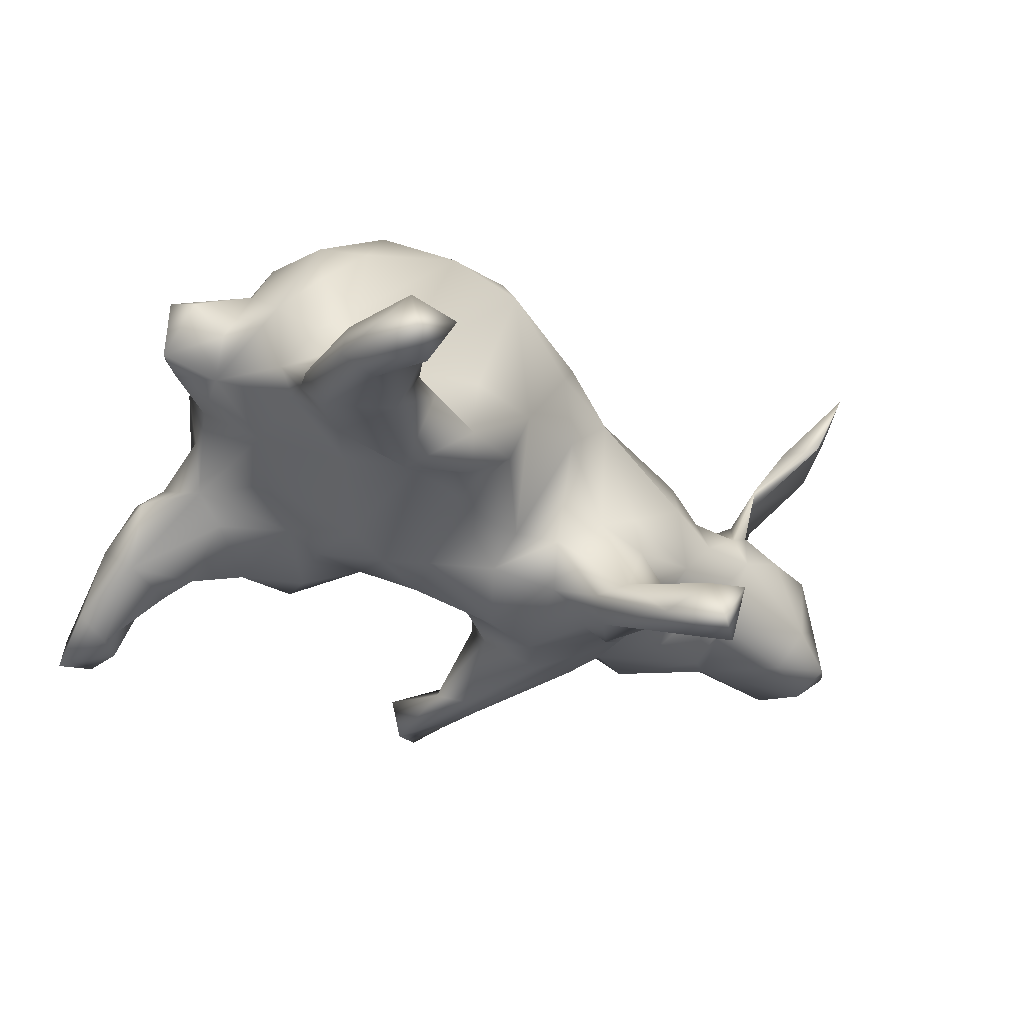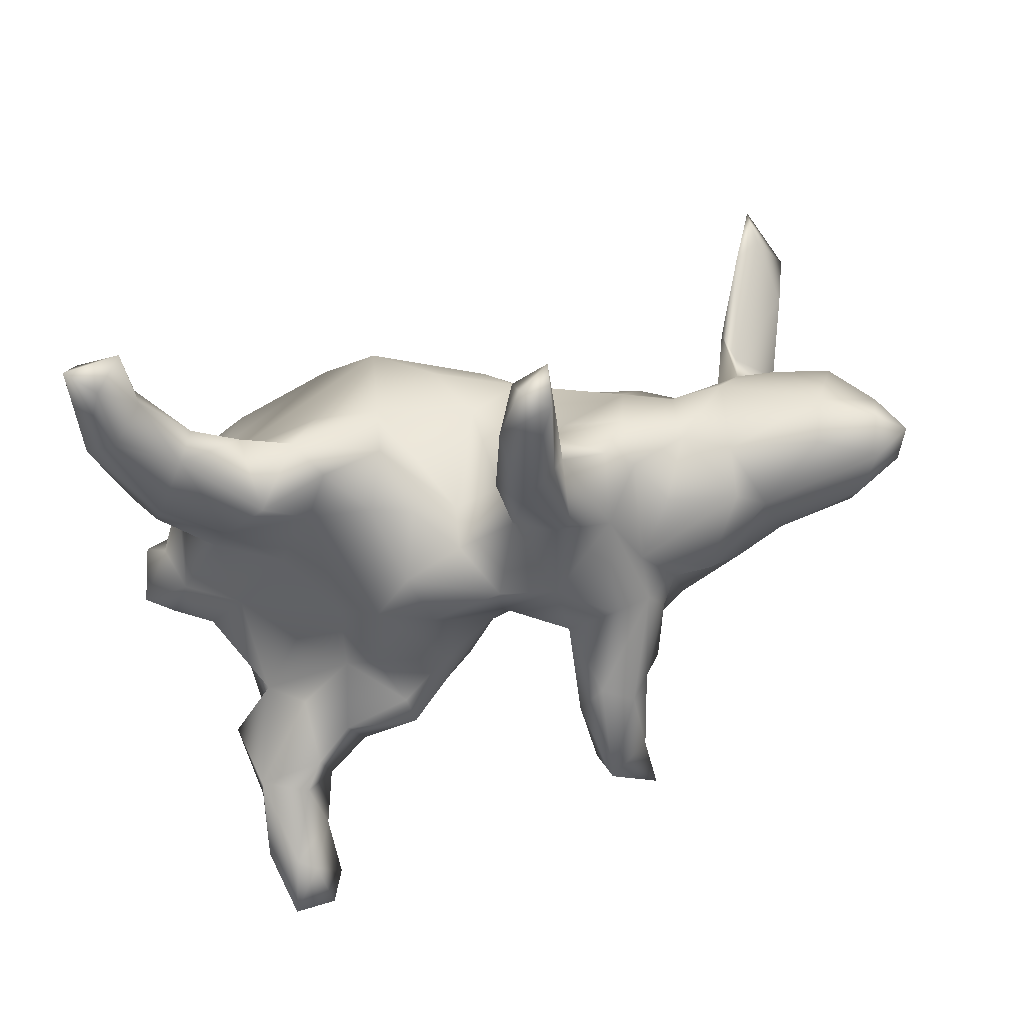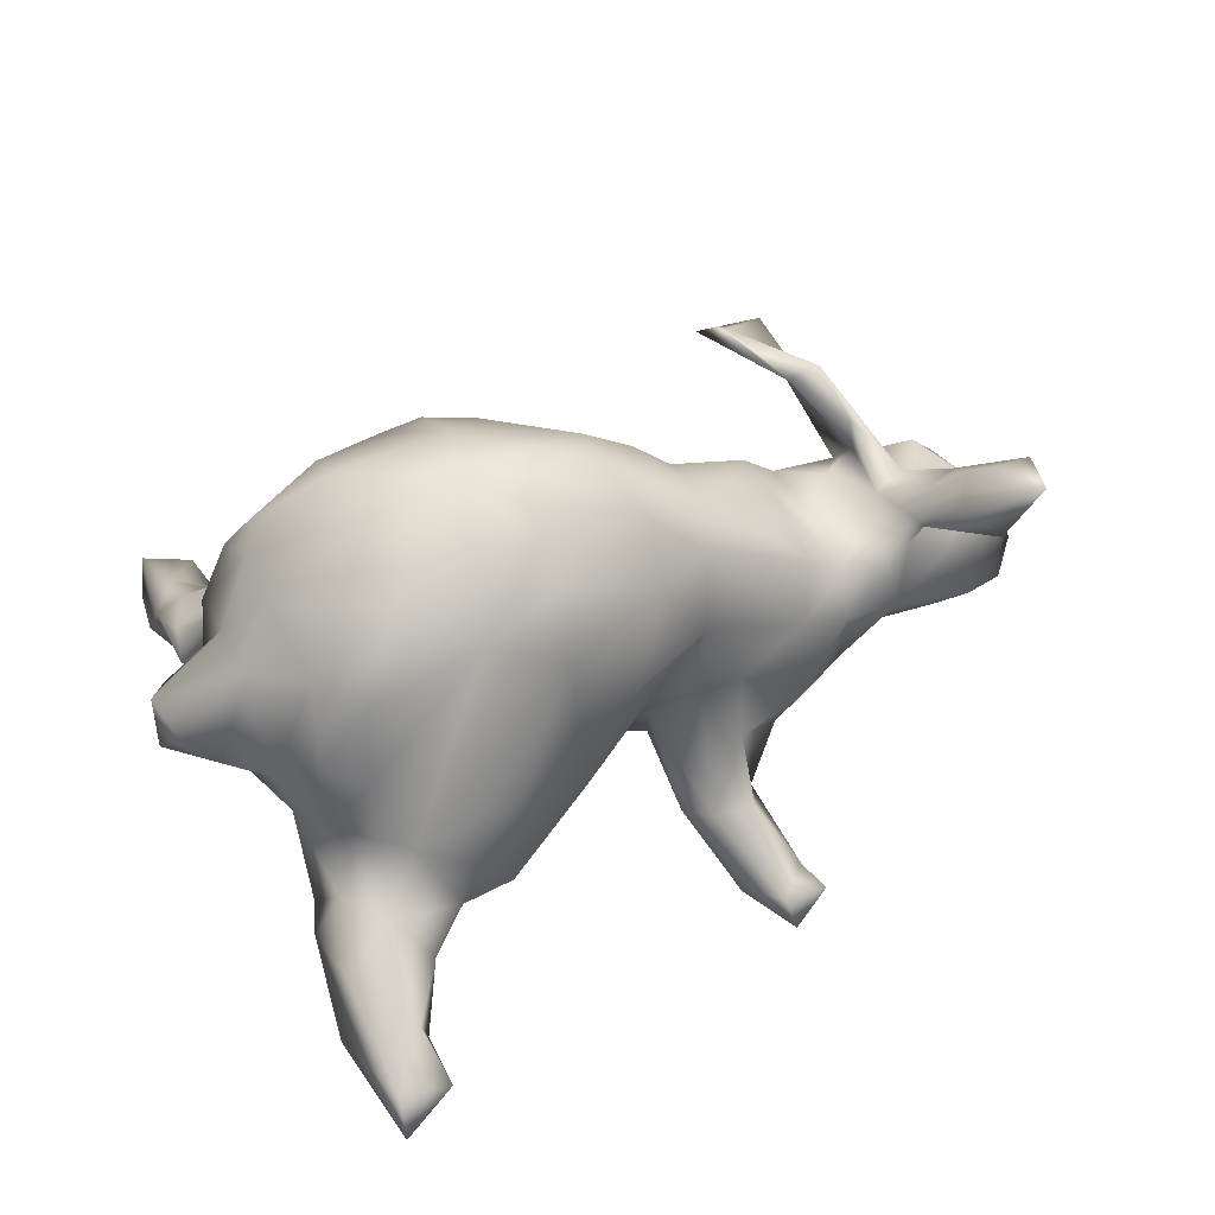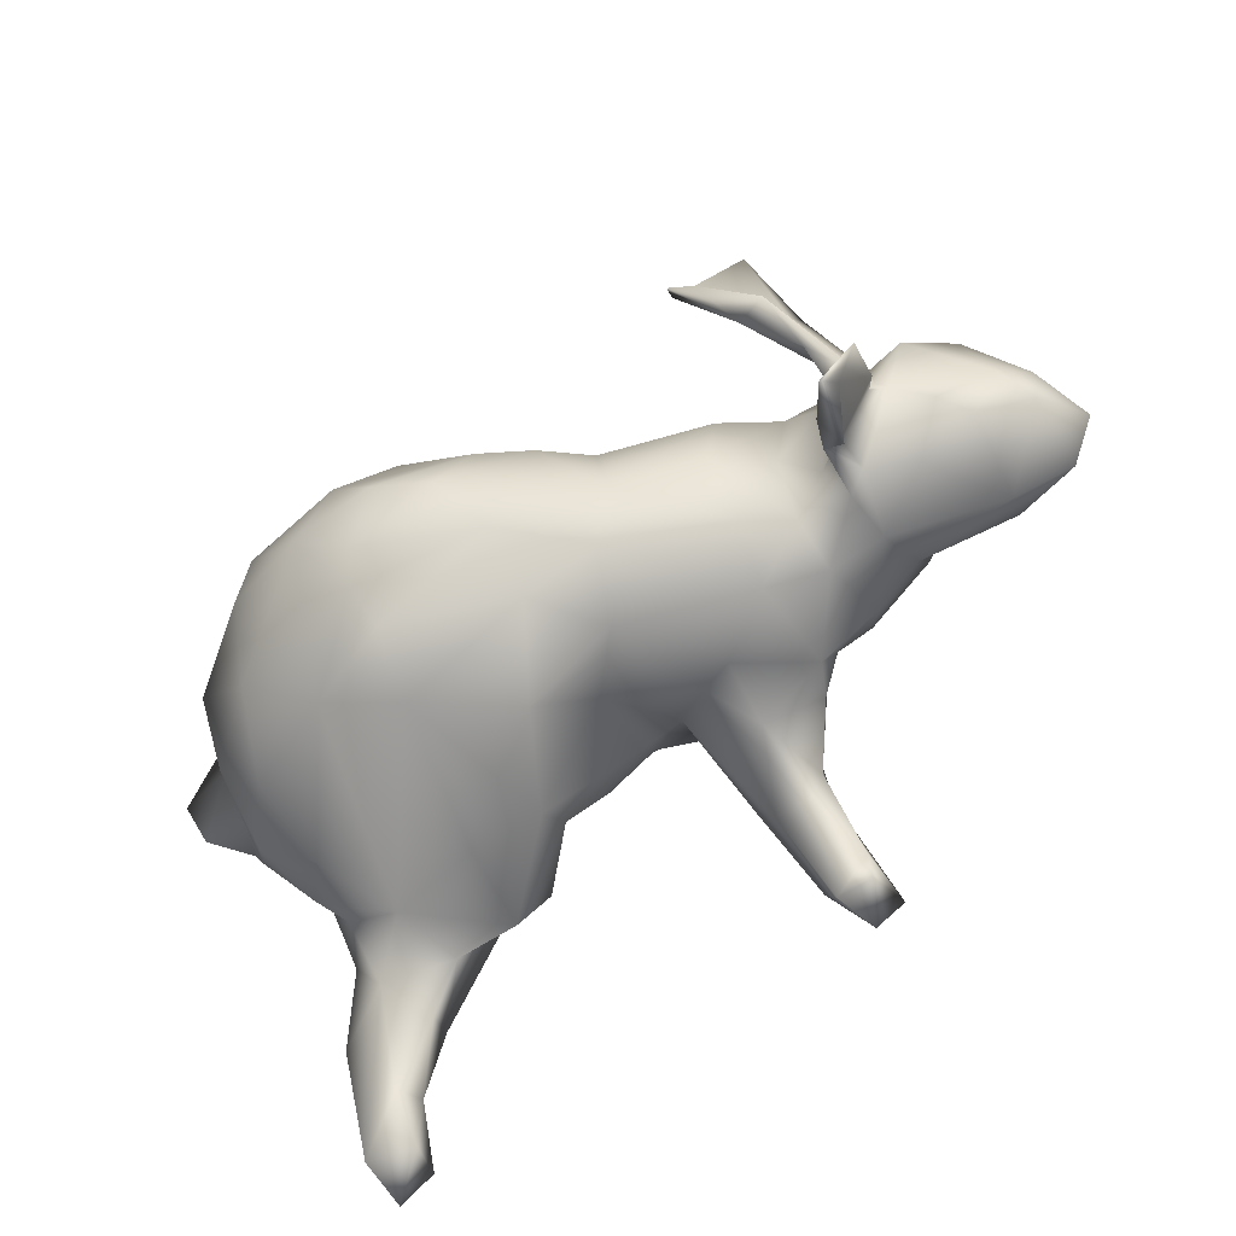
<metadata>
{"format":"obj","ext":"obj","renderer":"f3d","projection":"perspective","resolution":1024,"background":"white","views":[{"elev":-35.7,"azim":-35.2,"up":"+Z"},{"elev":-61.2,"azim":16.7,"up":"+Z"},{"elev":45.4,"azim":-25.0,"up":"+Z"},{"elev":-54.9,"azim":38.3,"up":"+Y"}]}
</metadata>
<code>
v 0.8166 0.03258 -0.1342
v 0.8447 -0.02106 -0.1314
v 0.782 -0.01226 -0.1882
v 0.7939 -0.0762 -0.1573
v 0.8109 0.0154 -0.04244
v 0.8061 -0.04936 -0.04393
v 0.7789 -0.01895 0.01026
v 0.7365 0.08836 0.0238
v 0.7369 -0.1014 0.01849
v 0.6834 -0.06785 -0.1828
v 0.7028 -0.07659 0.06077
v 0.6774 0.06325 0.09044
v 0.6437 -0.01903 0.08363
v 0.7175 0.1043 -0.1099
v 0.6047 0.09845 0.0626
v 0.6699 -0.2874 0.2713
v 0.7057 -0.12 -0.1209
v 0.5635 0.02564 -0.1874
v 0.6822 -0.1862 0.2006
v 0.7348 0.0511 -0.1831
v 0.6331 -0.06828 0.1234
v 0.6012 0.1551 -0.005618
v 0.7045 -0.2291 0.2794
v 0.5687 -0.1231 0.05263
v 0.6415 -0.1294 0.0157
v 0.5777 0.1305 -0.1011
v 0.665 -0.3335 0.3139
v 0.6231 -0.1791 0.2303
v 0.5263 -0.08373 -0.1489
v 0.5625 0.1249 0.04224
v 0.6236 -0.296 0.1957
v 0.6429 -0.1161 0.1858
v 0.4912 0.1592 -0.1141
v 0.573 -0.1288 0.1139
v 0.6247 0.006391 0.08733
v 0.5948 -0.2256 0.2119
v 0.5694 0.07511 0.1026
v 0.5397 0.1867 0.1638
v 0.5588 -0.1747 0.1401
v 0.5402 0.1548 0.2318
v 0.5306 -0.1299 0.03007
v 0.56 0.07672 0.1674
v 0.5474 0.2061 0.1381
v 0.5687 -0.08303 0.1023
v 0.5697 -0.009699 0.07209
v 0.522 0.07345 0.063
v 0.4306 0.1274 -0.189
v 0.3953 -0.05343 -0.2238
v 0.5053 -0.07661 0.05871
v 0.5172 -0.01271 -0.2033
v 0.5369 -0.1585 -0.03977
v 0.4486 -0.1321 -0.1535
v 0.4384 0.006095 0.06965
v 0.4856 0.1574 0.2164
v 0.4841 0.1672 -0.03508
v 0.4422 -0.1568 -0.03899
v 0.3196 0.04785 -0.2291
v 0.4472 0.1248 0.05633
v 0.351 -0.1907 -0.1415
v 0.4202 0.1687 0.01625
v 0.5134 0.2141 0.1651
v 0.4444 -0.119 0.03992
v 0.51 0.312 0.2282
v 0.4701 0.309 0.2157
v 0.3532 -0.1208 -0.1856
v 0.3541 -0.1722 0.0042
v 0.3292 0.1815 -0.1881
v 0.2712 -0.3937 -0.4369
v 0.2987 0.1295 0.1107
v 0.3101 -0.1708 -0.2101
v 0.3605 0.1533 -0.143
v 0.3097 0.1363 -0.2246
v 0.3645 0.2158 -0.09855
v 0.3863 0.3066 0.2451
v 0.2861 -0.0566 -0.2601
v 0.2672 -0.3606 -0.3535
v 0.2302 -0.2302 -0.337
v 0.4042 0.2601 0.2843
v 0.2962 0.2414 -0.1344
v 0.2261 -0.4307 -0.423
v 0.2596 0.3113 -0.2106
v 0.433 0.2828 0.251
v 0.2433 -0.2194 -0.2896
v 0.2761 -0.4302 -0.3435
v 0.2427 0.222 -0.05293
v 0.3739 0.09771 0.1314
v 0.215 0.547 -0.2221
v 0.3695 -0.0202 0.1503
v 0.2851 0.3116 -0.1478
v 0.2227 -0.09848 -0.3053
v 0.2264 0.334 -0.2471
v 0.2235 -0.2721 -0.2793
v 0.2191 0.4469 -0.2323
v 0.1653 -0.3451 -0.3895
v 0.1555 -0.1771 -0.3327
v 0.207 0.3657 -0.173
v 0.2252 -0.2114 -0.1672
v 0.1908 -0.07443 -0.2706
v 0.2378 -0.177 -0.06811
v 0.2398 0.1447 -0.234
v 0.2086 -0.4153 -0.3527
v 0.1817 0.4878 -0.1773
v 0.3793 -0.1271 0.09587
v 0.155 -0.2558 -0.2886
v 0.1429 0.1811 -0.1898
v 0.1155 0.4746 -0.1938
v 0.1763 0.2871 -0.2645
v 0.1736 -0.1603 -0.09363
v 0.1238 0.3212 -0.2503
v 0.1177 -0.2114 -0.3023
v 0.1941 0.1713 0.09466
v 0.1538 0.05307 -0.2642
v 0.1422 0.4854 -0.2601
v 0.1794 0.1855 -0.03015
v 0.05244 0.0288 -0.2613
v 0.2356 -0.04594 0.2144
v 0.1535 0.2437 -0.129
v 0.09717 -0.1228 -0.1422
v 0.0891 0.1524 -0.09579
v 0.03729 0.09331 -0.2037
v 0.1157 0.1857 0.03133
v 0.1547 -0.2029 0.1023
v 0.2172 0.05555 0.2167
v 0.1122 -0.0882 -0.2267
v 0.1956 -0.1276 0.1879
v 0.08642 -0.1933 0.215
v 0.06844 -0.2118 0.01858
v -0.008316 0.1569 -0.127
v -0.09185 0.07398 -0.2151
v -0.000725 -0.05465 -0.2041
v 0.1503 0.06013 0.2775
v 0.04509 -0.04829 0.3774
v 0.009005 -0.1128 -0.1551
v -0.1192 0.2293 -0.1003
v 0.1248 0.1609 0.1998
v -0.1115 -0.02542 -0.2207
v -0.09856 -0.2445 -0.1106
v -0.06721 -0.1378 -0.1744
v 0.0529 0.2243 0.1583
v 0.008055 -0.2721 0.1047
v -0.09689 -0.2226 0.3192
v 0.07188 0.06882 0.3247
v -0.09004 -0.2949 -0.04443
v -0.09352 0.2983 0.01098
v -0.108 0.2464 0.2616
v -0.1032 0.2756 -0.04382
v -0.1431 -0.1577 -0.1613
v -0.06915 0.2717 0.1578
v -0.2344 -0.3301 -0.1654
v 0.09184 -0.1236 0.3048
v -0.04455 -0.02715 0.4192
v -0.2091 -0.3049 -0.02986
v -0.1907 0.3433 -0.04857
v -0.2431 0.1784 -0.1369
v -0.06884 0.1527 0.3427
v -0.2135 0.3333 -0.1318
v -0.1881 0.03515 -0.2098
v -0.2029 0.3024 0.06048
v -0.2627 0.02107 -0.1832
v -0.2159 0.2788 -0.1374
v -0.1938 -0.2667 -0.1948
v -0.1426 0.2121 0.3254
v -0.1159 -0.2899 0.2286
v -0.08669 -0.1149 0.3959
v -0.2573 -0.1745 -0.1615
v -0.3174 -0.2429 -0.2219
v -0.3082 0.1826 -0.1071
v -0.3398 0.2919 -0.164
v -0.2339 -0.2578 0.2875
v -0.112 -0.1642 0.3662
v -0.2986 0.2785 0.1183
v -0.3339 0.3698 -0.09046
v -0.3303 -0.3566 -0.1443
v -0.3304 0.3081 -0.01209
v -0.2196 0.1963 0.3323
v -0.3475 -0.08253 -0.1203
v -0.1439 0.08686 0.4002
v -0.4172 0.3484 -0.02802
v -0.416 0.3484 -0.1721
v -0.4232 -0.3816 -0.2314
v -0.4172 -0.1815 -0.1509
v -0.1807 -0.05098 0.4255
v -0.4552 -0.275 -0.005228
v -0.3996 -0.412 -0.1748
v -0.4178 0.247 -0.1042
v -0.3798 -0.2936 -0.05841
v -0.4362 0.2302 0.1198
v -0.449 0.4923 -0.1701
v -0.4704 0.01117 -0.06896
v -0.477 0.6294 -0.247
v -0.4506 0.3874 -0.2018
v -0.4767 0.527 -0.2675
v -0.4161 0.4085 -0.1244
v -0.3932 0.1195 -0.07363
v -0.4534 -0.5091 -0.2235
v -0.4909 -0.5793 -0.2977
v -0.467 -0.5174 -0.177
v -0.4537 0.5956 -0.1985
v -0.4726 0.2805 0.03109
v -0.4765 -0.1174 -0.06087
v -0.3321 0.1704 0.3396
v -0.4544 -0.6069 -0.2192
v -0.4113 -0.2383 0.2217
v -0.5141 -0.4583 -0.2593
v -0.5091 0.506 -0.2584
v -0.3309 0.09295 0.3775
v -0.5487 0.6149 -0.2725
v -0.4695 -0.264 -0.04691
v -0.5144 0.5047 -0.1446
v -0.4839 0.2087 -0.07859
v -0.3319 -0.03558 0.3927
v -0.5035 -0.284 -0.1986
v -0.5199 0.4084 -0.08871
v -0.5394 -0.6267 -0.282
v -0.4336 -0.2553 0.06632
v -0.532 0.6365 -0.1982
v -0.5374 0.3538 -0.1867
v -0.5678 0.4948 -0.2281
v -0.4515 -0.3606 -0.1106
v -0.5379 -0.6019 -0.2006
v -0.5827 -0.01968 -0.006767
v -0.533 -0.248 -0.1515
v -0.4969 -0.2347 0.1247
v -0.5052 -0.2917 -0.1086
v -0.5572 0.06778 -0.01403
v -0.5424 -0.4179 -0.1415
v -0.4994 -0.2368 0.001935
v -0.3431 -0.1803 0.3405
v -0.5733 -0.4531 -0.237
v -0.5205 0.2885 -0.04157
v -0.5664 0.4196 -0.1251
v -0.5531 -0.3015 -0.1632
v -0.5572 0.3218 -0.0721
v -0.4501 0.1474 0.2869
v -0.522 0.1659 -0.004171
v -0.4846 0.2017 0.1986
v -0.5686 0.2713 -0.1029
v -0.5248 -0.1565 -0.03987
v -0.4834 0.07539 0.2878
v -0.5371 0.1844 0.1129
v -0.5502 -0.1756 0.07014
v -0.4937 -0.03219 0.2906
v -0.4762 -0.1786 0.2459
v -0.5809 0.06479 0.05715
v -0.6075 -0.0863 0.03741
v -0.6317 0.04247 0.02164
v -0.544 -0.06092 0.1795
v -0.6607 -0.06933 0.09874
v -0.5451 0.04463 0.1785
v -0.6396 0.07557 0.07498
v -0.6784 0.000498 0.02054
v -0.6794 -0.005821 0.1344
f 142 155 177
f 63 64 74
f 23 32 28
f 132 131 142
f 132 142 151
f 151 142 177
f 42 40 54
f 54 40 82
f 54 82 78
f 74 54 78
f 78 82 74
f 63 74 82
f 23 16 19
f 36 27 28
f 16 27 31
f 16 23 27
f 27 23 28
f 93 91 113
f 168 185 179
f 193 168 179
f 172 168 193
f 156 168 172
f 106 113 109
f 113 107 109
f 113 91 107
f 230 233 237
f 237 210 230
f 217 210 237
f 185 210 217
f 185 168 167
f 168 160 167
f 156 160 168
f 115 130 136
f 129 115 136
f 159 157 165
f 147 165 157
f 129 136 157
f 112 124 115
f 238 200 222
f 200 181 222
f 181 212 222
f 233 231 237
f 185 217 179
f 202 195 197
f 196 195 202
f 202 220 214
f 202 197 220
f 196 202 214
f 209 198 216
f 209 216 231
f 188 198 209
f 218 217 231
f 188 191 205
f 193 191 188
f 217 237 231
f 179 217 191
f 193 179 191
f 212 204 229
f 94 68 80
f 180 195 204
f 229 214 220
f 229 196 214
f 204 196 229
f 195 196 204
f 207 218 216
f 216 190 207
f 198 190 216
f 190 192 207
f 216 218 231
f 207 205 218
f 192 205 207
f 192 198 188
f 190 198 192
f 205 217 218
f 205 191 217
f 192 188 205
f 165 166 181
f 161 166 165
f 90 77 95
f 93 113 87
f 81 67 72
f 81 72 91
f 72 107 91
f 72 100 107
f 100 105 107
f 105 100 112
f 107 105 109
f 109 105 117
f 128 129 134
f 154 134 157
f 154 157 159
f 154 159 167
f 167 159 194
f 167 194 210
f 185 167 210
f 194 189 210
f 210 225 235
f 199 230 235
f 146 134 156
f 156 134 160
f 160 134 154
f 160 154 167
f 230 210 235
f 81 91 93
f 81 93 96
f 89 81 96
f 96 93 102
f 96 106 109
f 96 109 117
f 153 146 156
f 153 156 172
f 174 153 172
f 174 172 178
f 178 172 193
f 199 178 230
f 230 178 233
f 178 213 233
f 96 102 106
f 93 87 102
f 222 232 224
f 222 212 232
f 180 212 181
f 166 173 180
f 94 110 95
f 94 104 110
f 94 101 104
f 77 68 95
f 76 77 83
f 232 229 226
f 212 229 232
f 180 204 212
f 80 101 94
f 95 68 94
f 68 77 76
f 84 68 76
f 229 220 226
f 220 219 226
f 180 184 195
f 80 84 101
f 68 84 80
f 234 236 239
f 69 60 111
f 60 85 111
f 69 58 60
f 30 60 58
f 30 55 60
f 30 22 55
f 15 22 30
f 14 26 22
f 8 22 15
f 46 58 53
f 46 30 58
f 8 14 22
f 5 14 8
f 5 2 1
f 6 9 17
f 6 17 4
f 2 5 6
f 99 66 122
f 62 103 66
f 56 62 66
f 41 62 56
f 51 41 56
f 17 25 51
f 203 228 243
f 127 122 140
f 140 163 143
f 145 158 171
f 111 121 139
f 4 2 6
f 223 203 243
f 186 163 169
f 126 125 150
f 41 39 44
f 41 24 39
f 24 34 39
f 28 44 39
f 163 141 169
f 39 34 31
f 175 187 201
f 162 145 175
f 120 115 129
f 130 133 138
f 176 181 200
f 200 238 221
f 57 65 75
f 98 75 90
f 98 124 112
f 124 118 130
f 124 130 115
f 130 138 136
f 136 147 157
f 159 165 176
f 189 176 200
f 189 200 221
f 75 98 112
f 100 75 112
f 159 176 189
f 194 159 189
f 225 189 221
f 225 221 246
f 72 57 75
f 72 75 100
f 120 105 112
f 112 115 120
f 105 120 119
f 128 120 129
f 129 157 134
f 210 189 225
f 135 139 145
f 239 206 234
f 206 201 234
f 234 201 236
f 123 135 131
f 135 69 111
f 43 30 61
f 15 30 43
f 38 15 43
f 211 239 242
f 211 206 239
f 123 69 135
f 86 69 123
f 86 58 69
f 88 58 86
f 53 58 88
f 37 30 46
f 30 37 61
f 12 8 15
f 7 8 12
f 116 88 86
f 62 53 88
f 163 126 141
f 145 139 148
f 111 139 135
f 49 53 62
f 49 46 53
f 45 46 49
f 45 37 46
f 37 45 42
f 45 35 42
f 13 7 12
f 11 7 13
f 7 5 8
f 6 5 7
f 243 228 242
f 228 211 242
f 103 116 125
f 66 103 125
f 103 88 116
f 103 62 88
f 41 44 49
f 44 45 49
f 13 34 24
f 11 24 25
f 24 11 13
f 9 11 25
f 11 9 7
f 6 7 9
f 169 228 203
f 140 122 126
f 125 126 122
f 122 66 125
f 215 169 203
f 140 126 163
f 201 187 236
f 148 158 145
f 41 49 62
f 51 24 41
f 25 24 51
f 25 17 9
f 186 169 215
f 127 140 143
f 152 163 186
f 143 163 152
f 158 174 171
f 144 153 158
f 236 187 240
f 195 184 197
f 161 149 166
f 193 188 209
f 178 193 213
f 193 209 213
f 213 209 231
f 233 213 231
f 106 87 113
f 220 197 219
f 101 76 92
f 84 76 101
f 180 173 184
f 184 173 219
f 197 184 219
f 226 219 224
f 92 76 83
f 101 92 104
f 92 97 104
f 166 149 173
f 149 186 173
f 219 208 224
f 226 224 232
f 83 77 90
f 138 137 147
f 147 161 165
f 208 238 224
f 222 224 238
f 75 83 90
f 98 90 95
f 98 95 124
f 124 95 110
f 124 110 118
f 136 138 147
f 176 165 181
f 174 199 187
f 171 174 187
f 114 85 117
f 73 79 85
f 121 119 128
f 114 119 121
f 114 117 119
f 73 71 79
f 73 33 71
f 33 73 55
f 249 250 252
f 249 244 250
f 240 244 249
f 33 18 47
f 26 18 33
f 26 20 18
f 247 252 248
f 20 3 18
f 245 247 248
f 245 241 247
f 50 52 48
f 50 29 52
f 18 29 50
f 18 10 29
f 3 10 18
f 3 4 10
f 241 245 221
f 164 151 182
f 182 151 177
f 132 151 164
f 116 132 150
f 170 164 182
f 150 132 164
f 28 32 44
f 150 164 170
f 34 19 16
f 34 21 19
f 32 19 21
f 19 32 23
f 36 31 27
f 64 61 74
f 74 61 54
f 40 38 82
f 64 43 61
f 63 43 64
f 38 43 63
f 116 131 132
f 169 170 182
f 141 170 169
f 36 28 39
f 31 36 39
f 16 31 34
f 155 145 162
f 135 145 155
f 177 201 206
f 177 175 201
f 162 175 177
f 155 162 177
f 142 131 155
f 131 135 155
f 61 37 54
f 37 42 54
f 40 35 38
f 70 97 83
f 83 97 92
f 75 70 83
f 246 221 251
f 102 87 106
f 149 137 143
f 137 149 161
f 149 152 186
f 173 186 219
f 219 186 208
f 70 59 97
f 104 97 108
f 108 118 104
f 133 143 137
f 138 133 137
f 147 137 161
f 208 186 183
f 208 183 227
f 238 208 227
f 183 215 227
f 65 70 75
f 104 118 110
f 238 227 241
f 221 238 241
f 57 48 65
f 130 118 133
f 221 245 251
f 251 245 248
f 18 50 47
f 47 50 57
f 50 48 57
f 244 225 246
f 250 251 252
f 251 248 252
f 71 33 47
f 47 57 71
f 71 57 72
f 67 71 72
f 211 182 206
f 182 177 206
f 35 40 42
f 35 15 38
f 116 123 131
f 21 13 35
f 228 182 211
f 150 125 116
f 32 35 45
f 32 45 44
f 32 21 35
f 13 21 34
f 169 182 228
f 126 150 141
f 150 170 141
f 35 12 15
f 13 12 35
f 116 86 123
f 227 223 241
f 118 127 133
f 97 99 108
f 65 52 59
f 48 52 65
f 29 51 52
f 215 223 227
f 183 186 215
f 127 143 133
f 59 99 97
f 149 143 152
f 174 178 199
f 174 158 153
f 144 146 153
f 89 96 85
f 79 89 85
f 199 240 187
f 128 146 144
f 117 85 96
f 67 89 79
f 235 225 240
f 199 235 240
f 128 134 146
f 119 120 128
f 117 105 119
f 67 81 89
f 71 67 79
f 246 251 250
f 240 225 244
f 250 244 246
f 65 59 70
f 148 144 158
f 175 171 187
f 175 145 171
f 139 144 148
f 139 128 144
f 139 121 128
f 236 240 239
f 4 17 10
f 247 249 252
f 14 20 26
f 215 203 223
f 10 17 29
f 29 17 51
f 52 51 56
f 52 56 59
f 59 56 66
f 59 66 99
f 108 99 122
f 108 122 127
f 118 108 127
f 223 243 241
f 2 4 3
f 241 243 247
f 247 243 242
f 1 2 3
f 1 3 20
f 1 20 14
f 1 14 5
f 242 249 247
f 242 239 249
f 239 240 249
f 22 26 33
f 22 33 55
f 60 55 73
f 60 73 85
f 111 85 114
f 111 114 121
f 38 63 82
f 181 166 180

</code>
